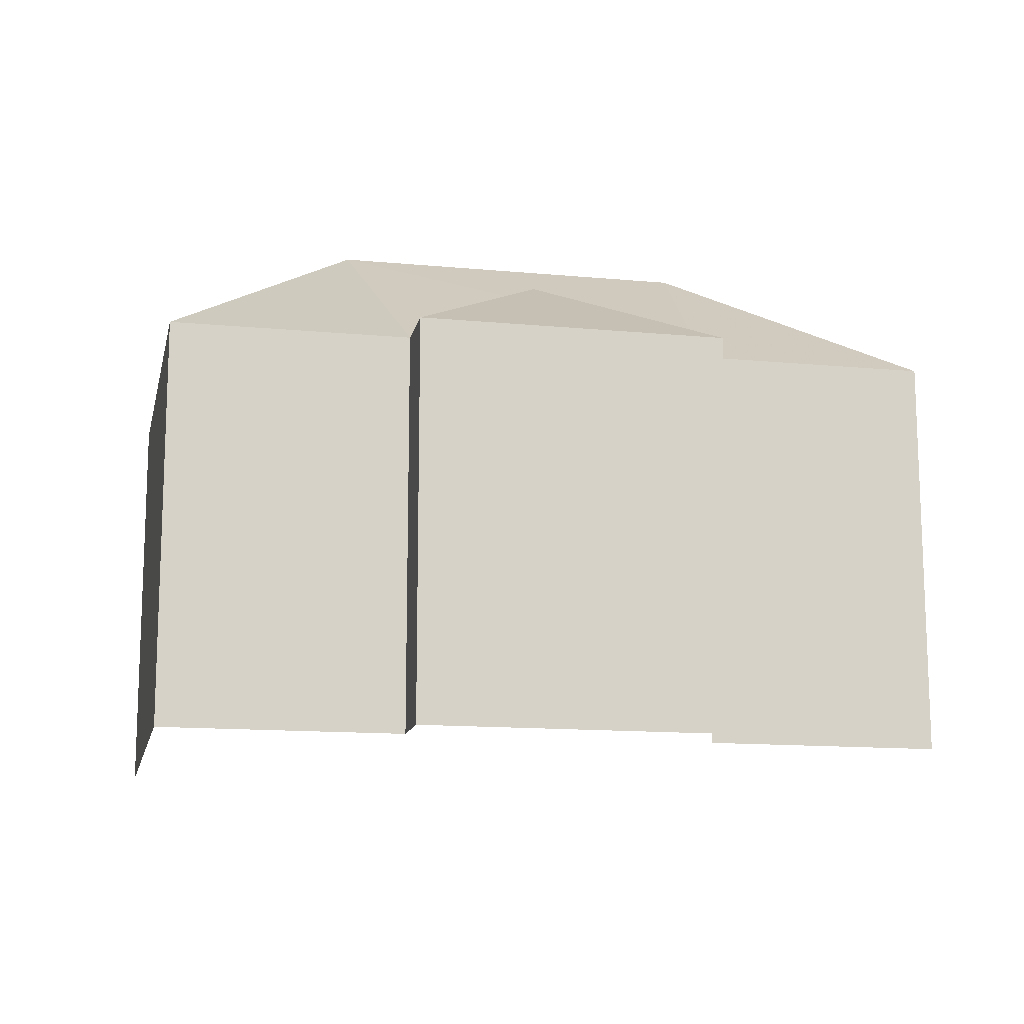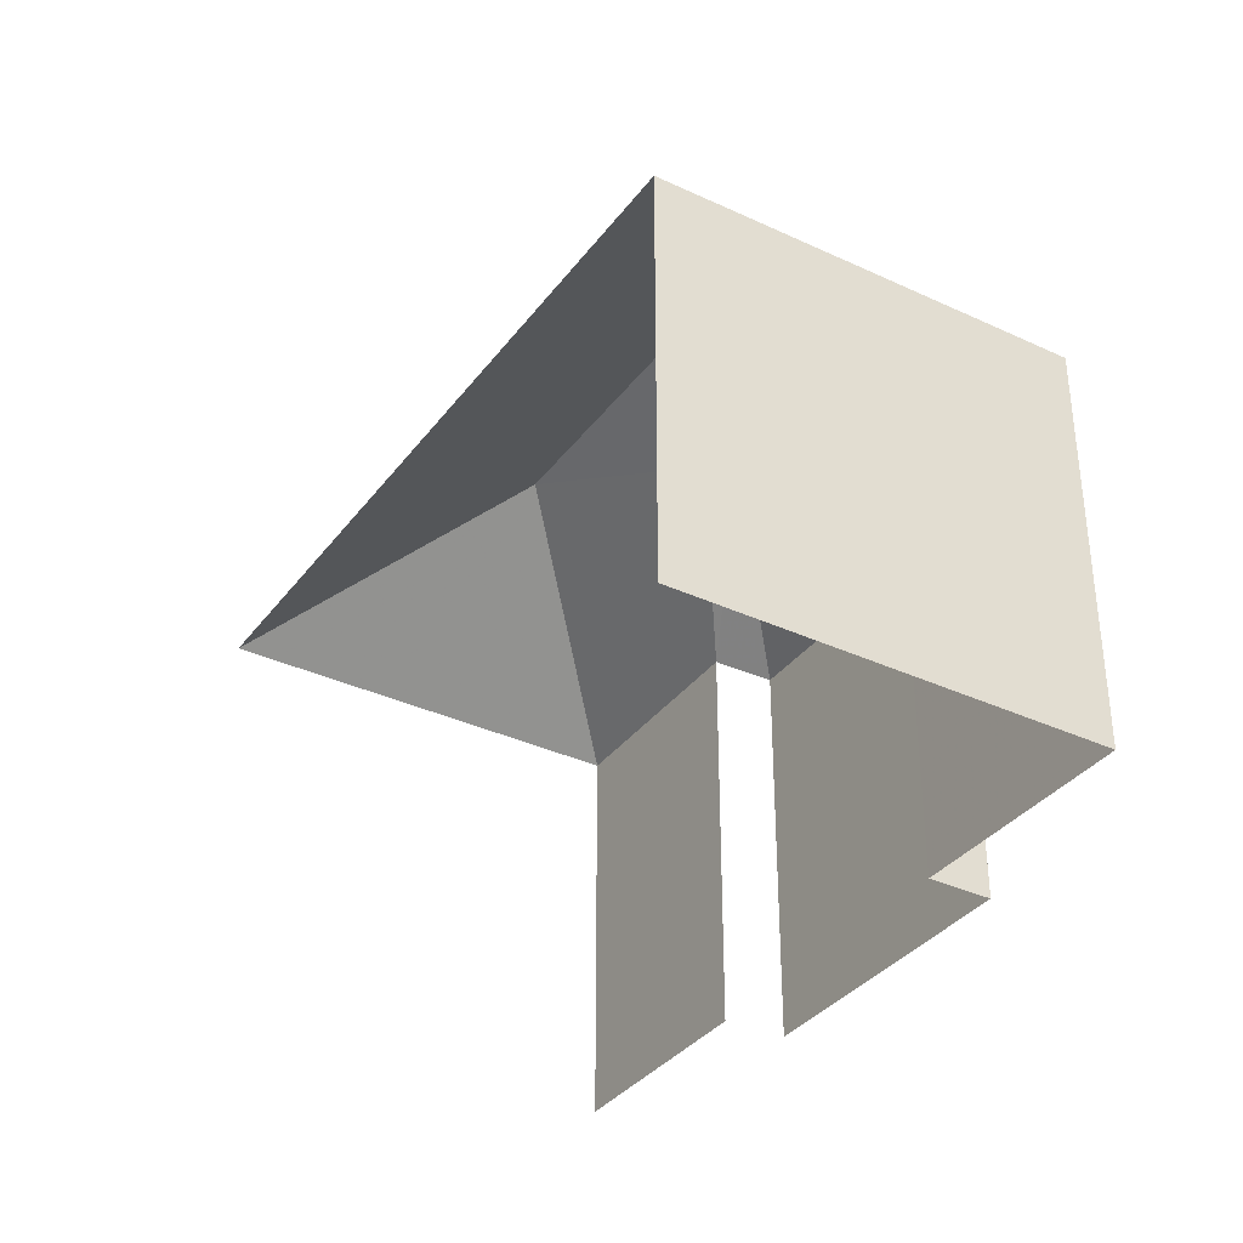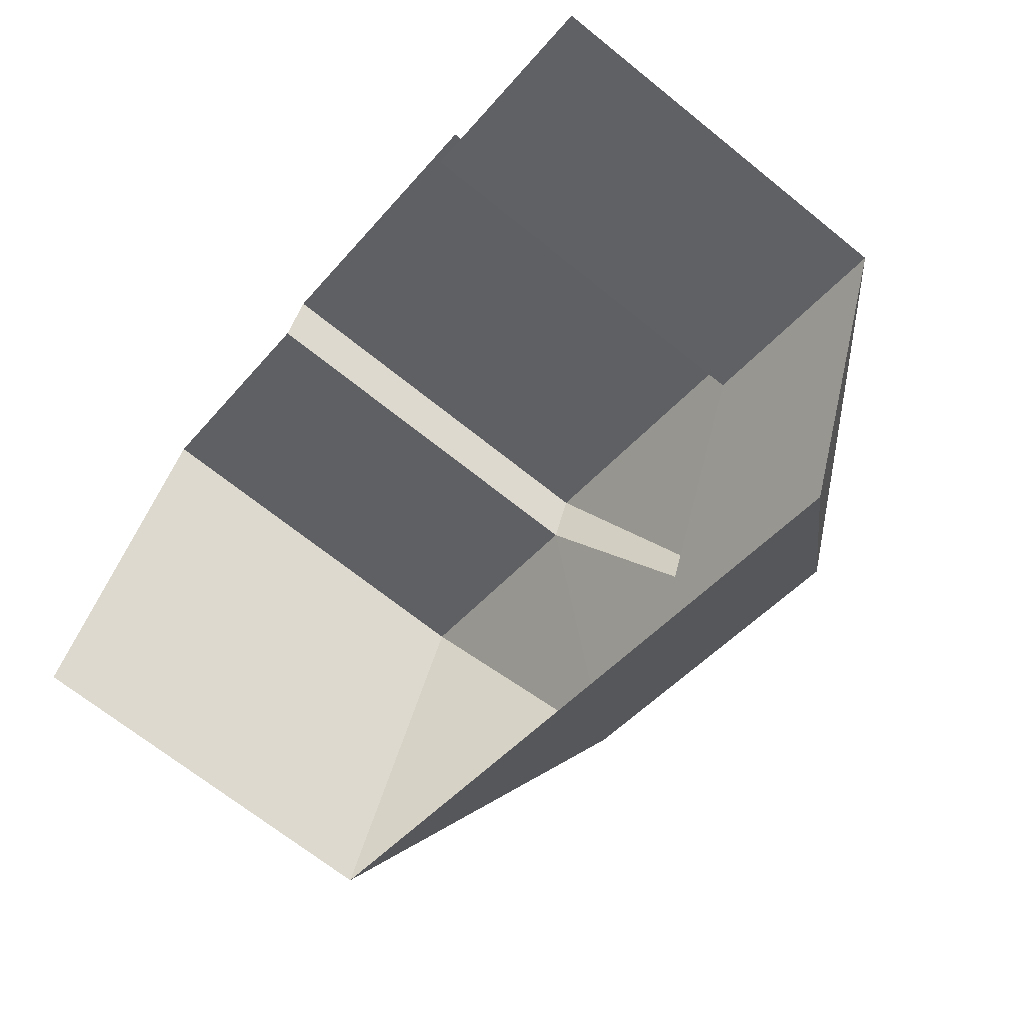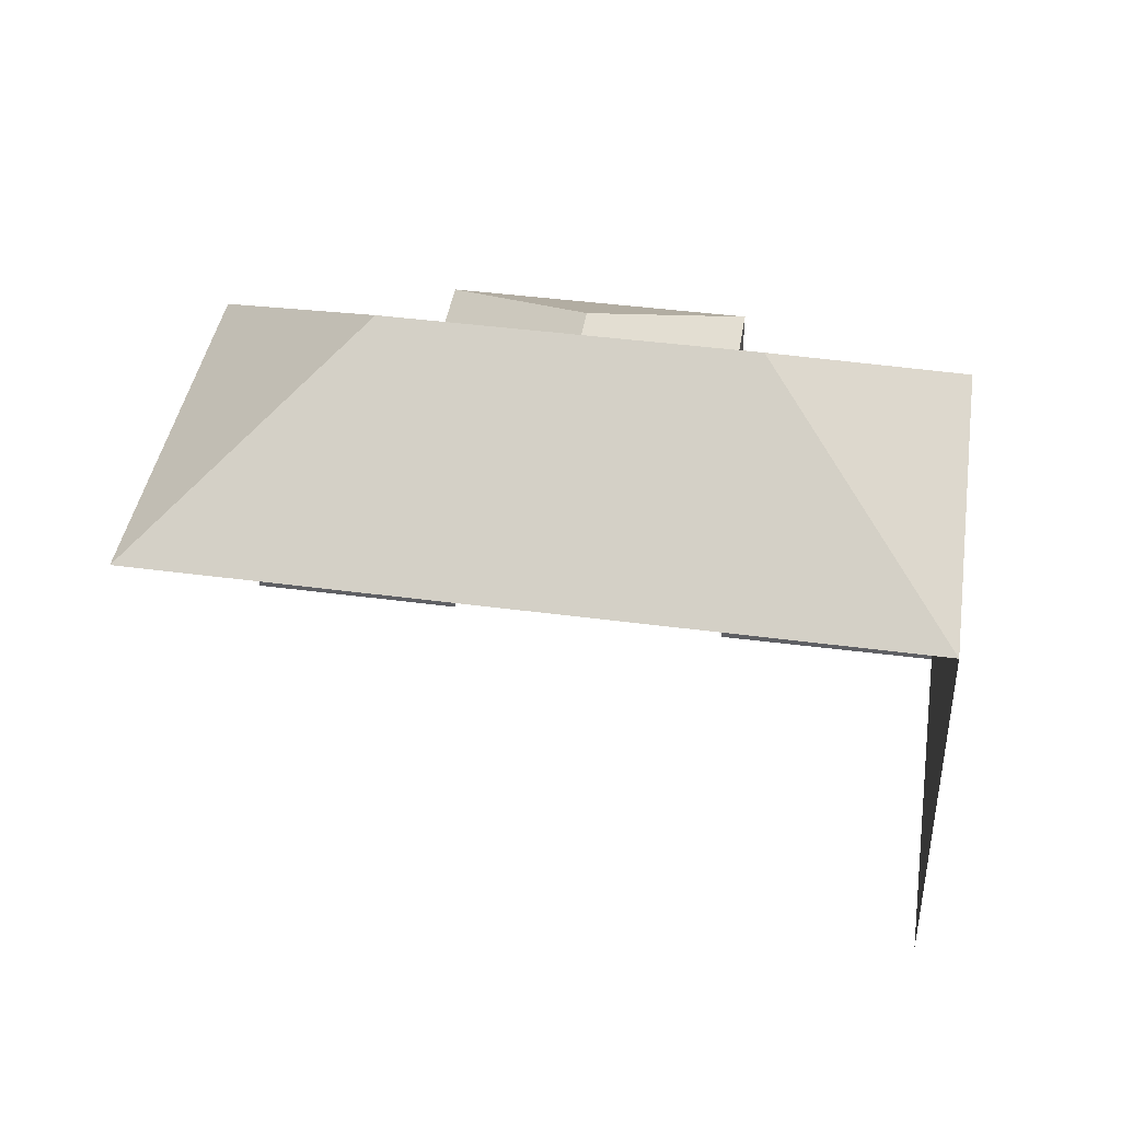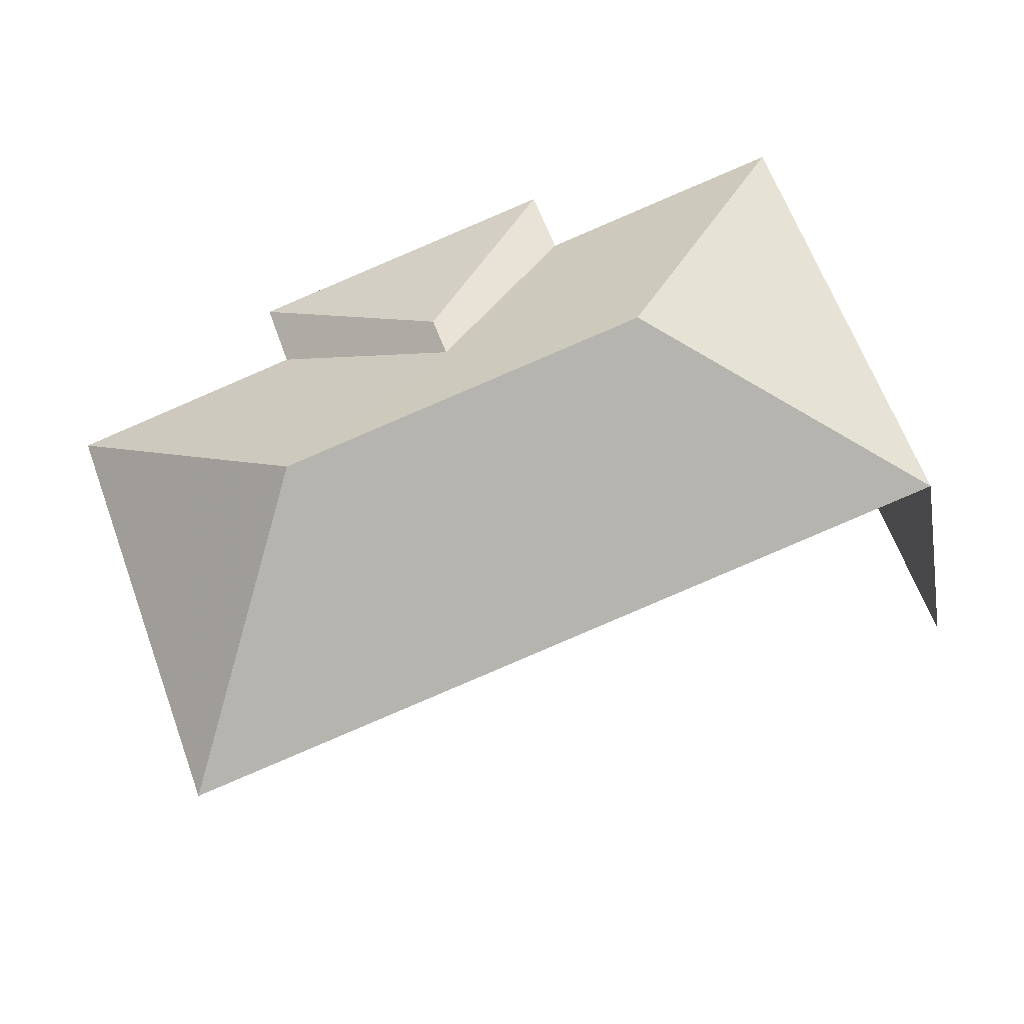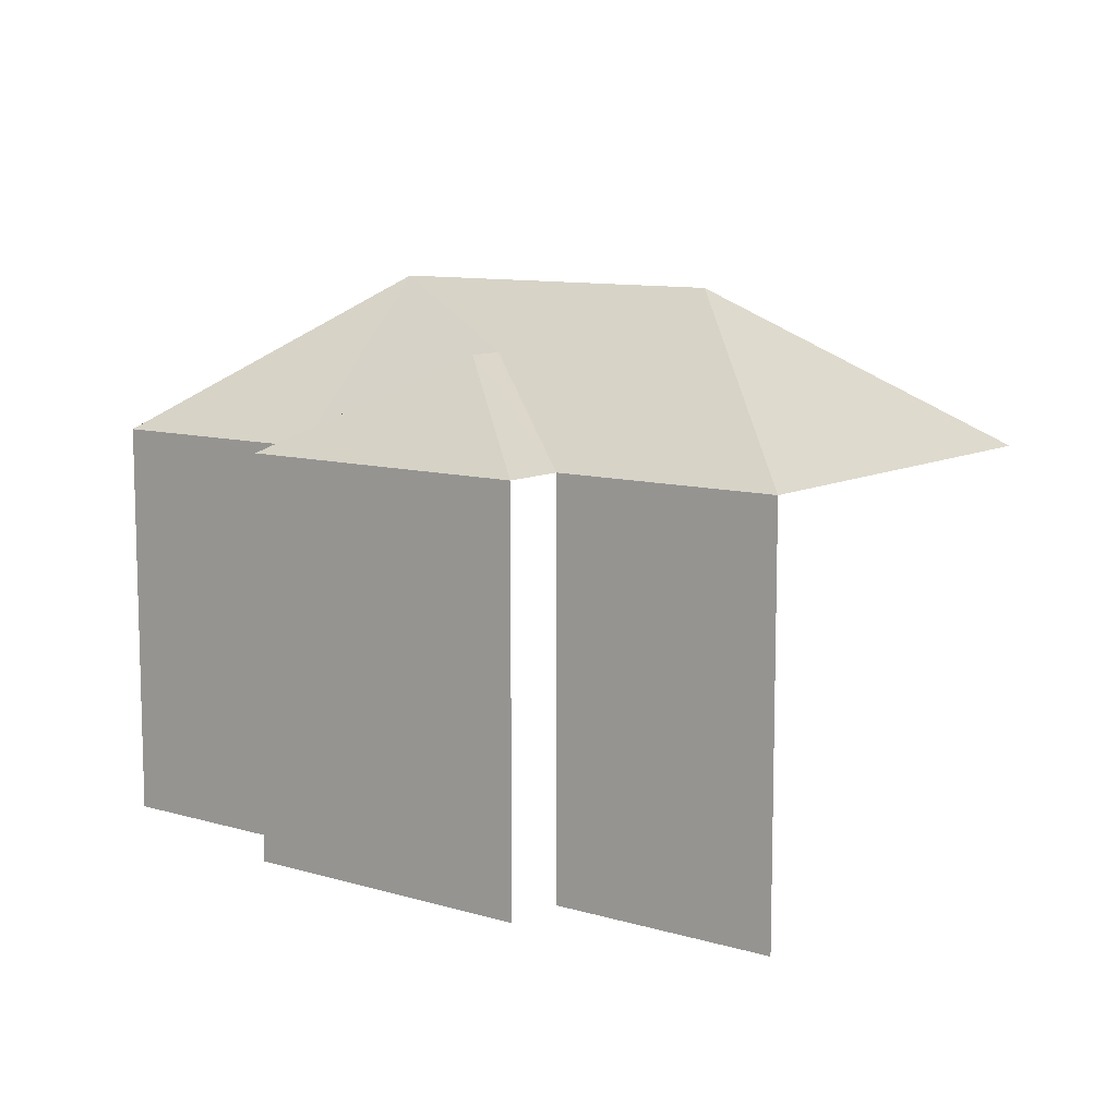
<metadata>
{"format":"obj","ext":"obj","renderer":"f3d","projection":"perspective","resolution":1024,"background":"white","views":[{"elev":-13.7,"azim":-171.6,"up":"+Z"},{"elev":-35.2,"azim":78.7,"up":"+Z"},{"elev":-68.0,"azim":-129.0,"up":"+Y"},{"elev":41.5,"azim":29.6,"up":"+Z"},{"elev":-23.5,"azim":10.9,"up":"+Y"},{"elev":9.8,"azim":-122.3,"up":"+Z"}]}
</metadata>
<code>
v -2.258e+05 -1.284e+05 11.35
v -2.258e+05 -1.284e+05 11.35
v -2.258e+05 -1.284e+05 11.35
v -2.257e+05 -1.284e+05 11.35
v -2.258e+05 -1.284e+05 11.35
v -2.257e+05 -1.284e+05 11.35
v -2.258e+05 -1.284e+05 11.35
v -2.258e+05 -1.284e+05 11.35
v -2.258e+05 -1.284e+05 19.58
v -2.258e+05 -1.284e+05 17.29
v -2.257e+05 -1.284e+05 17.29
v -2.257e+05 -1.284e+05 19.58
v -2.258e+05 -1.284e+05 17.29
v -2.258e+05 -1.284e+05 18.63
v -2.258e+05 -1.284e+05 17.29
v -2.257e+05 -1.284e+05 17.29
v -2.258e+05 -1.284e+05 17.29
v -2.258e+05 -1.284e+05 18.63
v -2.258e+05 -1.284e+05 17.29
v -2.258e+05 -1.284e+05 17.29
f 1 2 3
f 4 3 5
f 6 4 5
f 2 7 8
f 5 2 8
f 3 2 5
f 10 1 3
f 10 20 1
f 11 3 4
f 11 10 3
f 7 19 13
f 7 2 19
f 9 10 11
f 12 9 11
f 13 14 15
f 12 11 16
f 17 15 14
f 18 17 14
f 14 19 18
f 14 13 19
f 9 20 10
f 16 17 12
f 12 18 9
f 9 19 20
f 17 18 12
f 9 18 19
f 15 5 8
f 15 17 5
f 15 8 7
f 13 15 7
f 6 17 16
f 6 5 17
f 20 2 1
f 20 19 2
f 11 4 6
f 16 11 6

</code>
